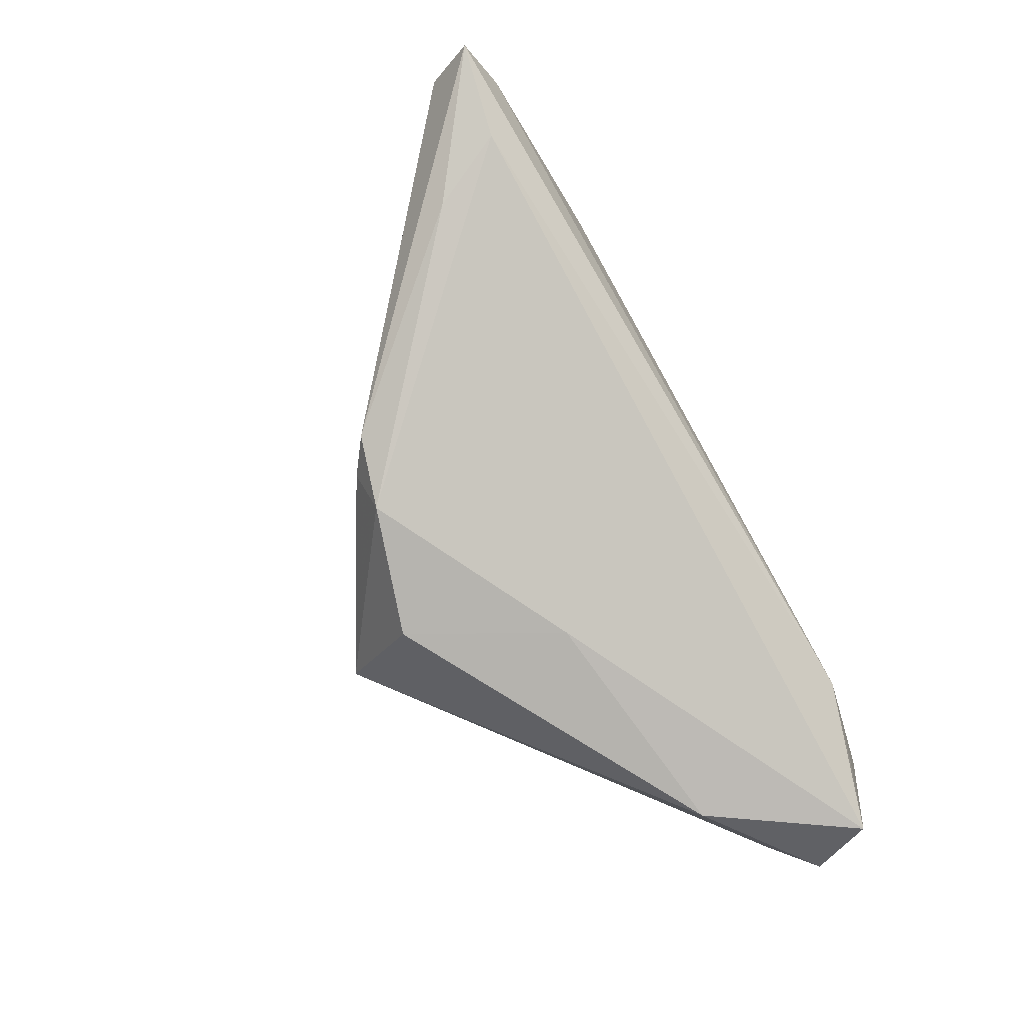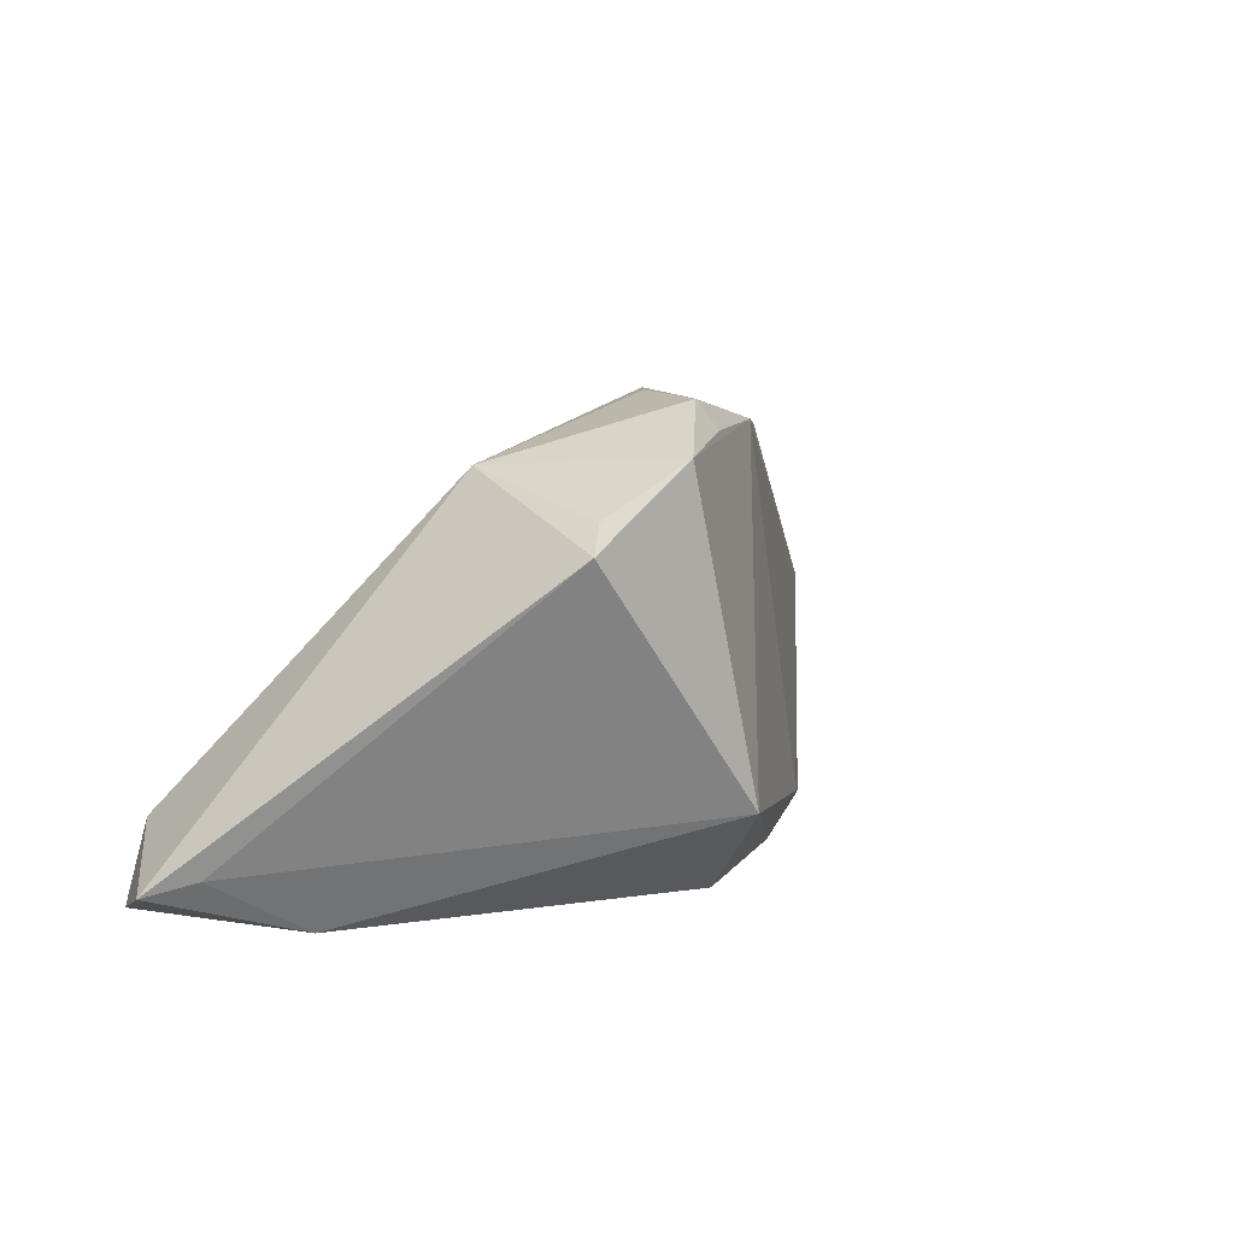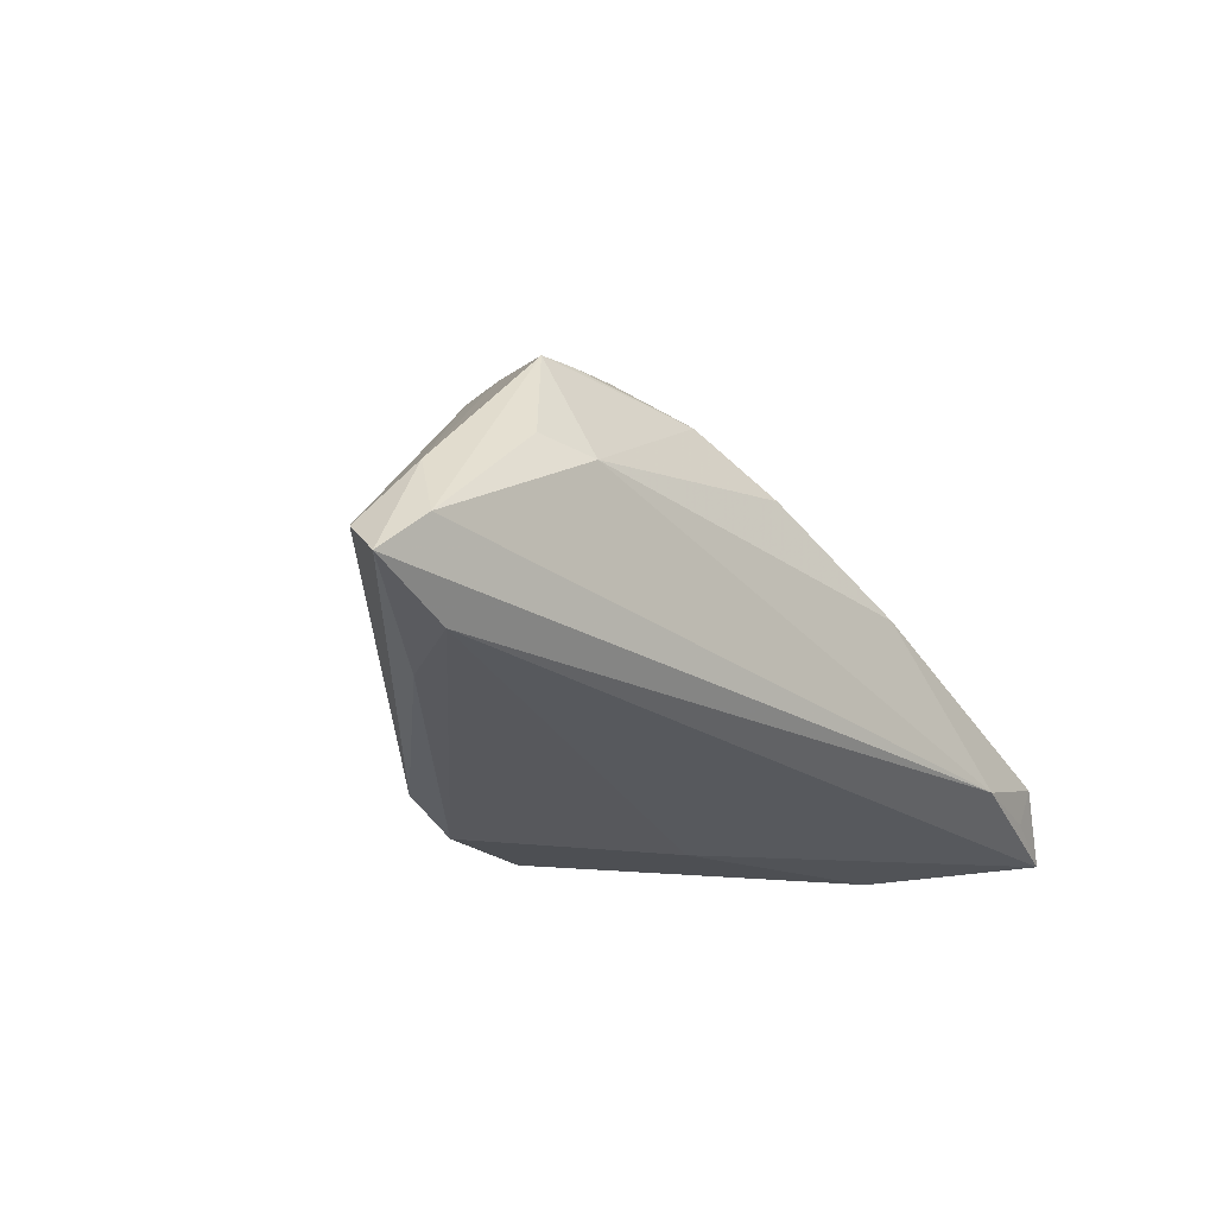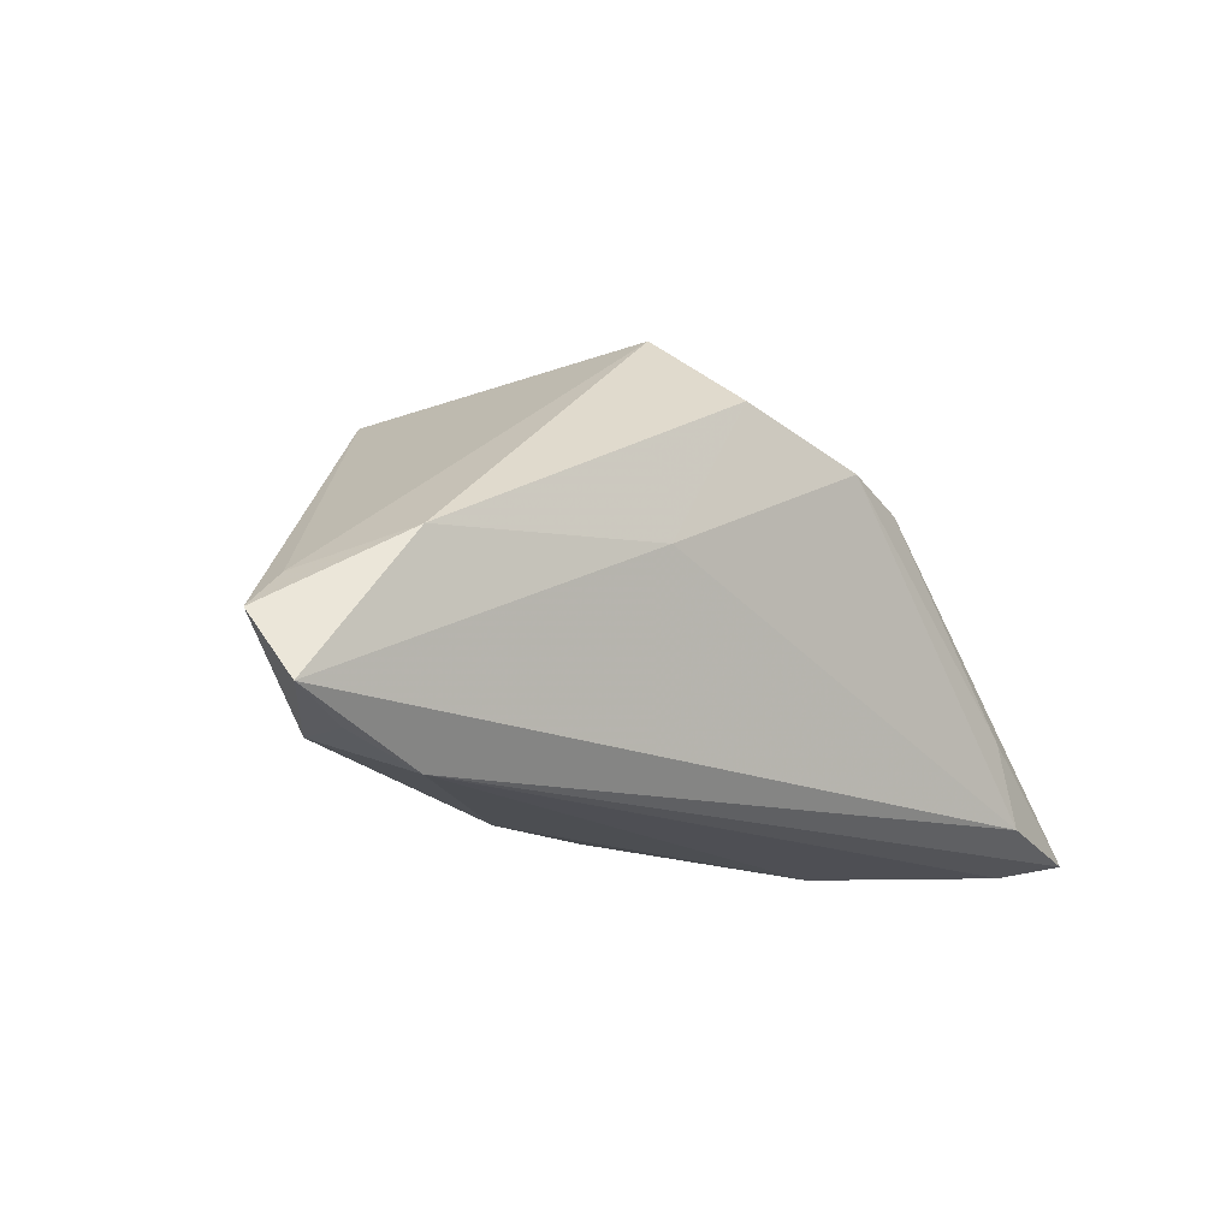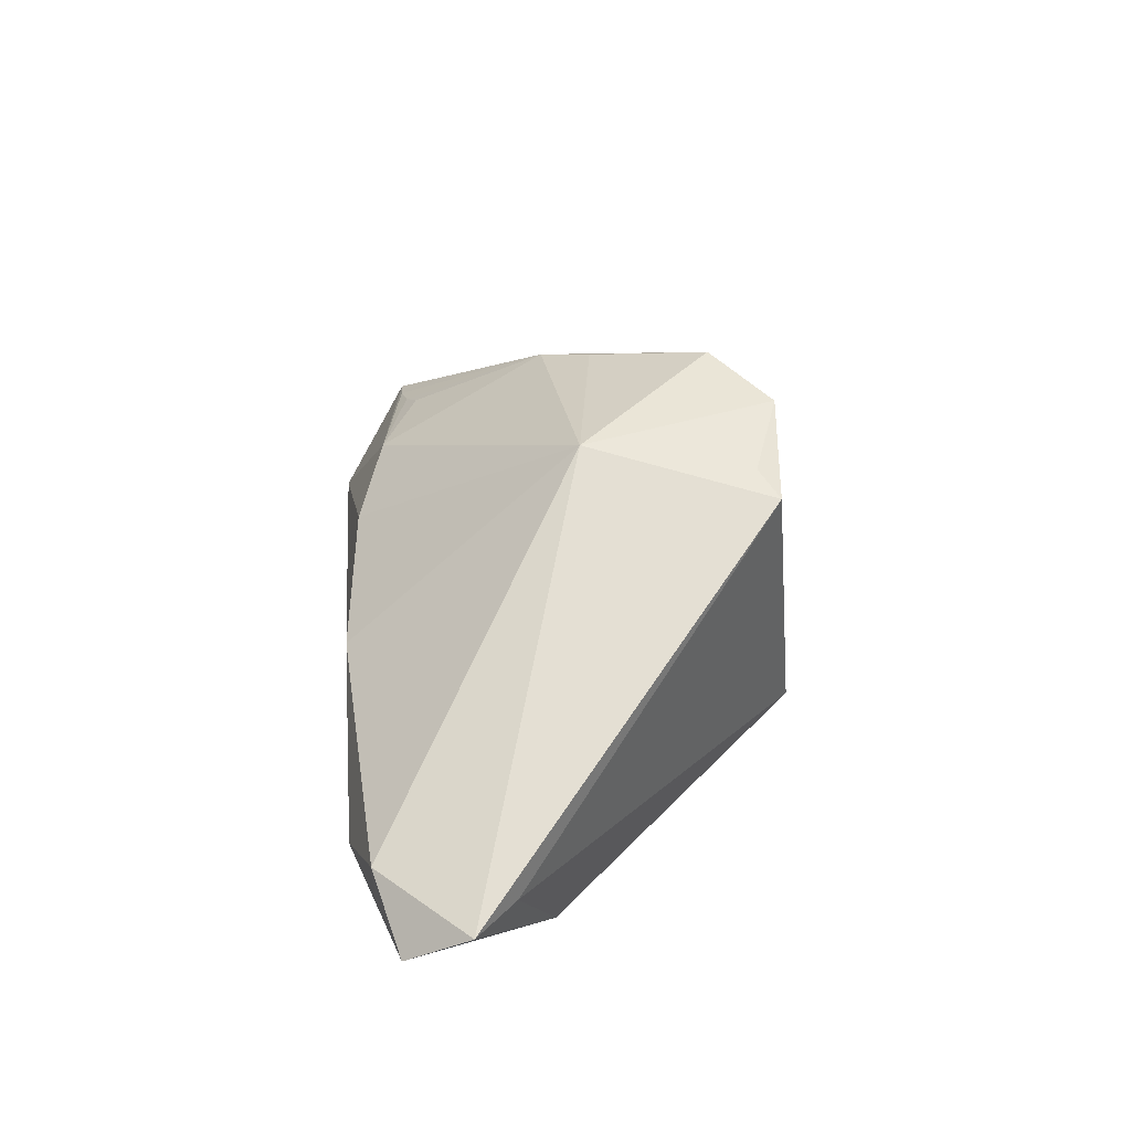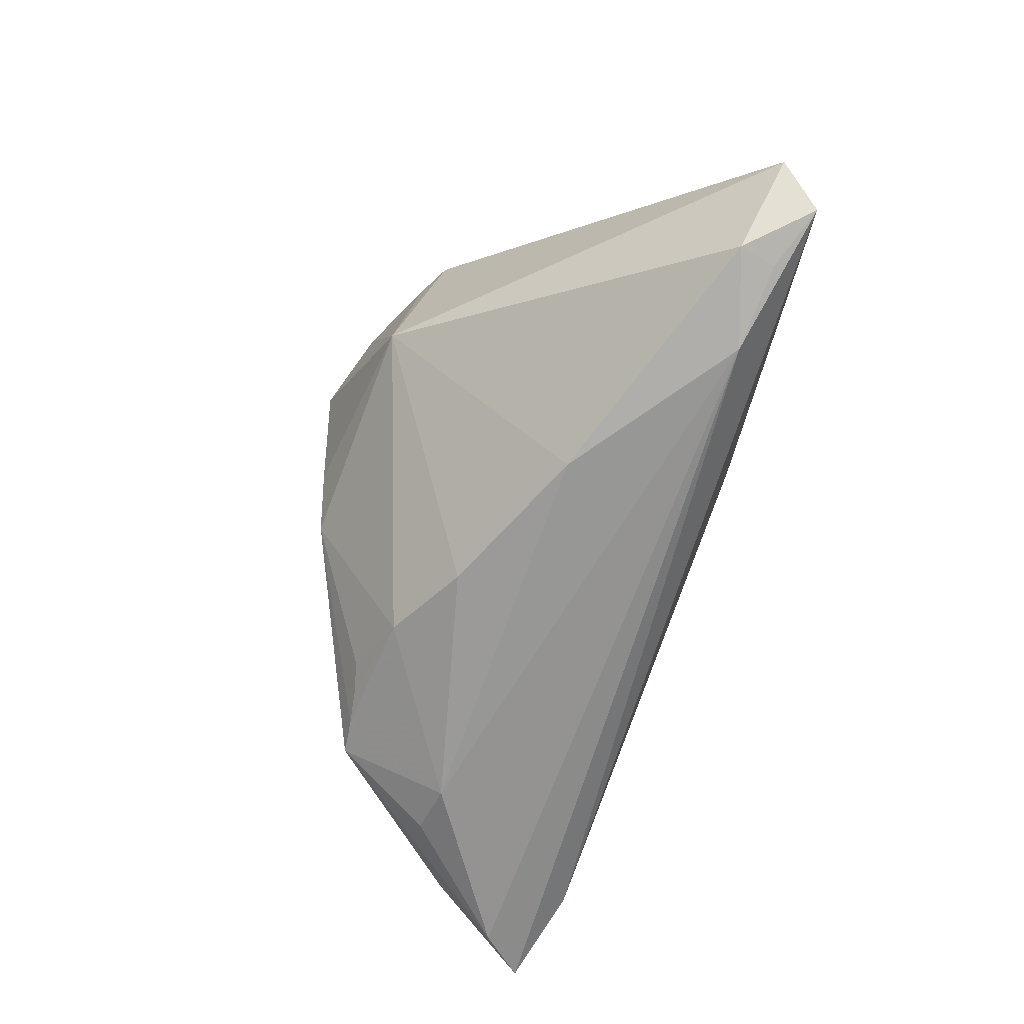
<metadata>
{"format":"obj","ext":"obj","renderer":"f3d","projection":"perspective","resolution":1024,"background":"white","views":[{"elev":-79.0,"azim":119.1,"up":"+Y"},{"elev":14.9,"azim":-46.0,"up":"+Y"},{"elev":-16.6,"azim":133.5,"up":"+Y"},{"elev":-16.7,"azim":-34.7,"up":"+Z"},{"elev":16.9,"azim":-95.0,"up":"+Y"},{"elev":-68.1,"azim":-101.5,"up":"+Z"}]}
</metadata>
<code>
v 0.01349 0.02898 0.01101
v -0.04595 -0.01882 -0.02105
v -0.02465 0.02013 0.02735
v 0.0111 0.02889 0.01748
v 0.03448 0.02175 -0.01604
v 0.003781 0.03198 0.007504
v 0.0602 -0.003876 -0.01583
v -0.00291 0.0334 0.02162
v 0.02153 0.02254 -0.01436
v -0.01 -0.02436 0.003197
v 0.02651 0.02539 -0.001124
v -0.05707 -0.0187 -0.01056
v 0.02516 0.022 -0.01552
v -0.0214 0.02293 0.02493
v -0.01637 0.001043 -0.02397
v 0.009552 0.03096 0.001727
v 0.04081 0.009604 -0.02188
v -0.02014 0.02601 0.004054
v -0.03561 -0.01669 -0.02397
v 0.0164 -0.02427 0.01664
v -0.04778 -0.01417 -0.02139
v 0.05033 -0.01284 -0.01916
v 0.02429 0.02516 0.006761
v -0.04066 -0.02462 -0.0005225
v 0.02063 -0.01877 0.01763
v -0.05202 -0.01673 -0.005578
v 0.02512 -0.02074 0.0142
v 0.02984 0.02176 -0.01613
v -0.004058 -0.01172 0.03267
v -0.01107 0.02887 0.02872
v 0.01302 0.01854 -0.01892
v 0.04571 -0.01491 -0.00933
v 0.002478 0.01167 -0.02228
v -0.05343 -0.02283 -0.01832
v 0.05264 0.004621 -0.01756
v -0.0009012 0.0298 0.02335
v 0.03391 0.00789 -0.02397
v 0.0002124 -0.02462 0.02188
v 0.05613 -0.003062 -0.02306
v 0.0622 -0.008162 -0.02174
f 12 3 18
f 38 20 29
f 36 4 8
f 26 3 12
f 29 3 26
f 31 5 37
f 22 19 40
f 19 22 34
f 14 18 3
f 15 37 19
f 29 20 25
f 20 27 25
f 25 4 29
f 24 38 29
f 24 26 12
f 29 26 24
f 12 34 24
f 30 36 8
f 30 14 3
f 30 3 29
f 8 18 30
f 18 14 30
f 29 4 30
f 4 36 30
f 35 5 11
f 39 35 40
f 39 5 35
f 40 19 39
f 19 37 39
f 32 22 40
f 20 22 32
f 40 27 32
f 32 27 20
f 33 18 31
f 33 15 18
f 31 37 33
f 37 15 33
f 40 35 7
f 4 25 7
f 7 27 40
f 7 25 27
f 10 24 34
f 10 22 20
f 10 34 22
f 20 38 10
f 38 24 10
f 8 4 1
f 28 5 31
f 17 37 5
f 5 39 17
f 17 39 37
f 21 34 12
f 12 18 21
f 21 15 19
f 18 15 21
f 35 11 23
f 23 7 35
f 4 7 23
f 23 1 4
f 11 1 23
f 31 18 16
f 16 9 31
f 8 1 16
f 5 28 16
f 16 1 11
f 16 11 5
f 31 9 13
f 13 28 31
f 9 16 13
f 13 16 28
f 19 34 2
f 2 21 19
f 34 21 2
f 6 18 8
f 8 16 6
f 6 16 18

</code>
